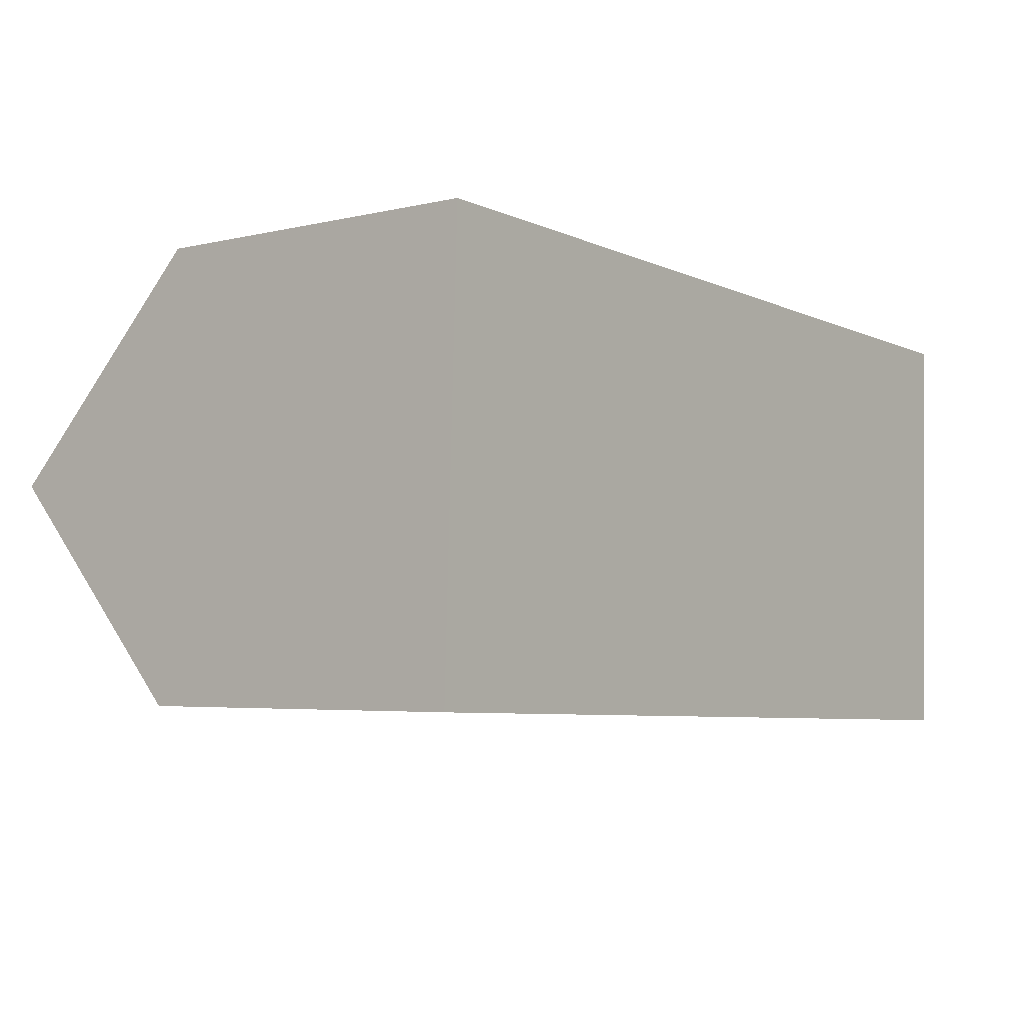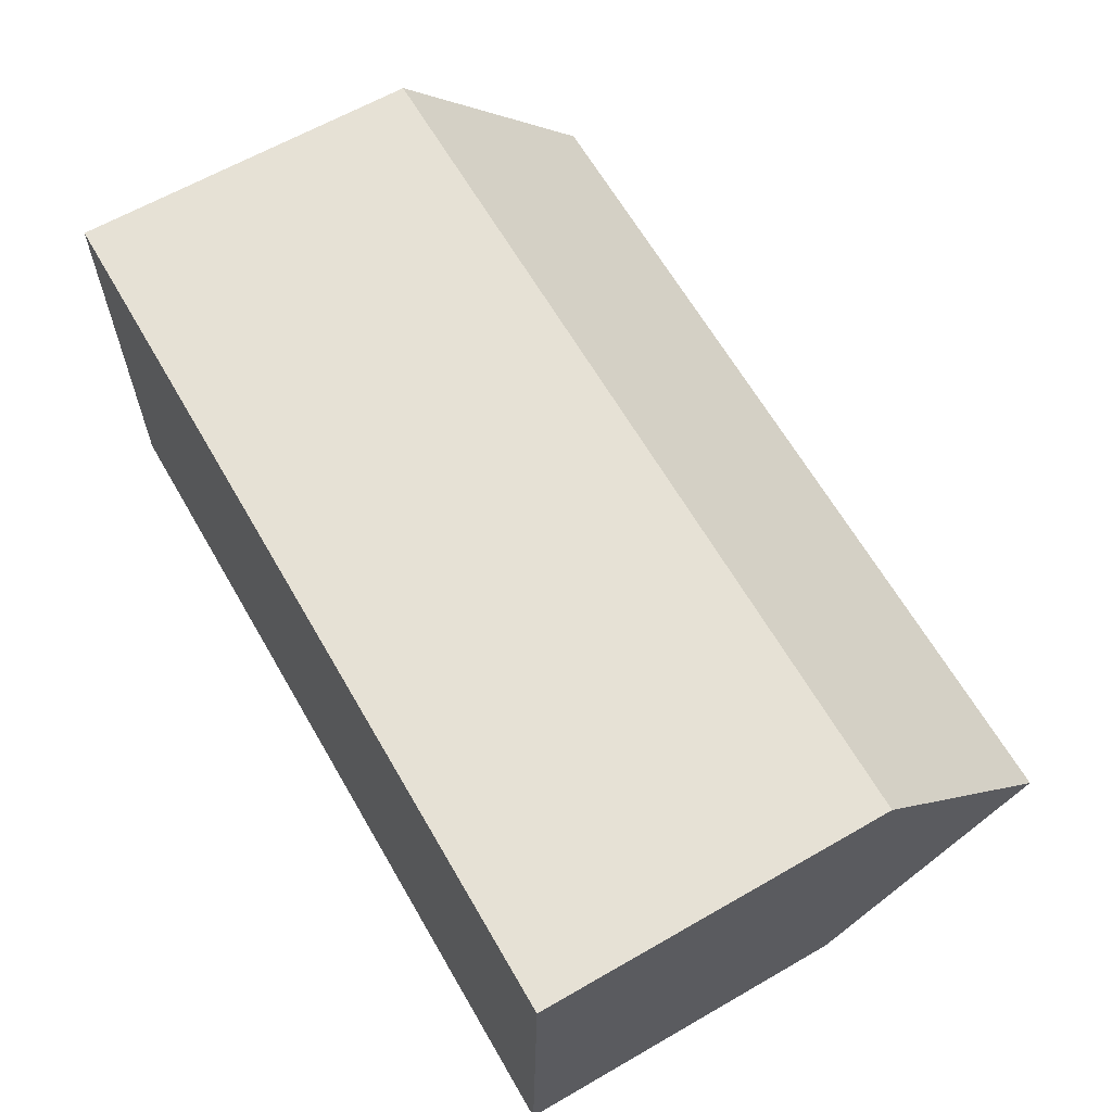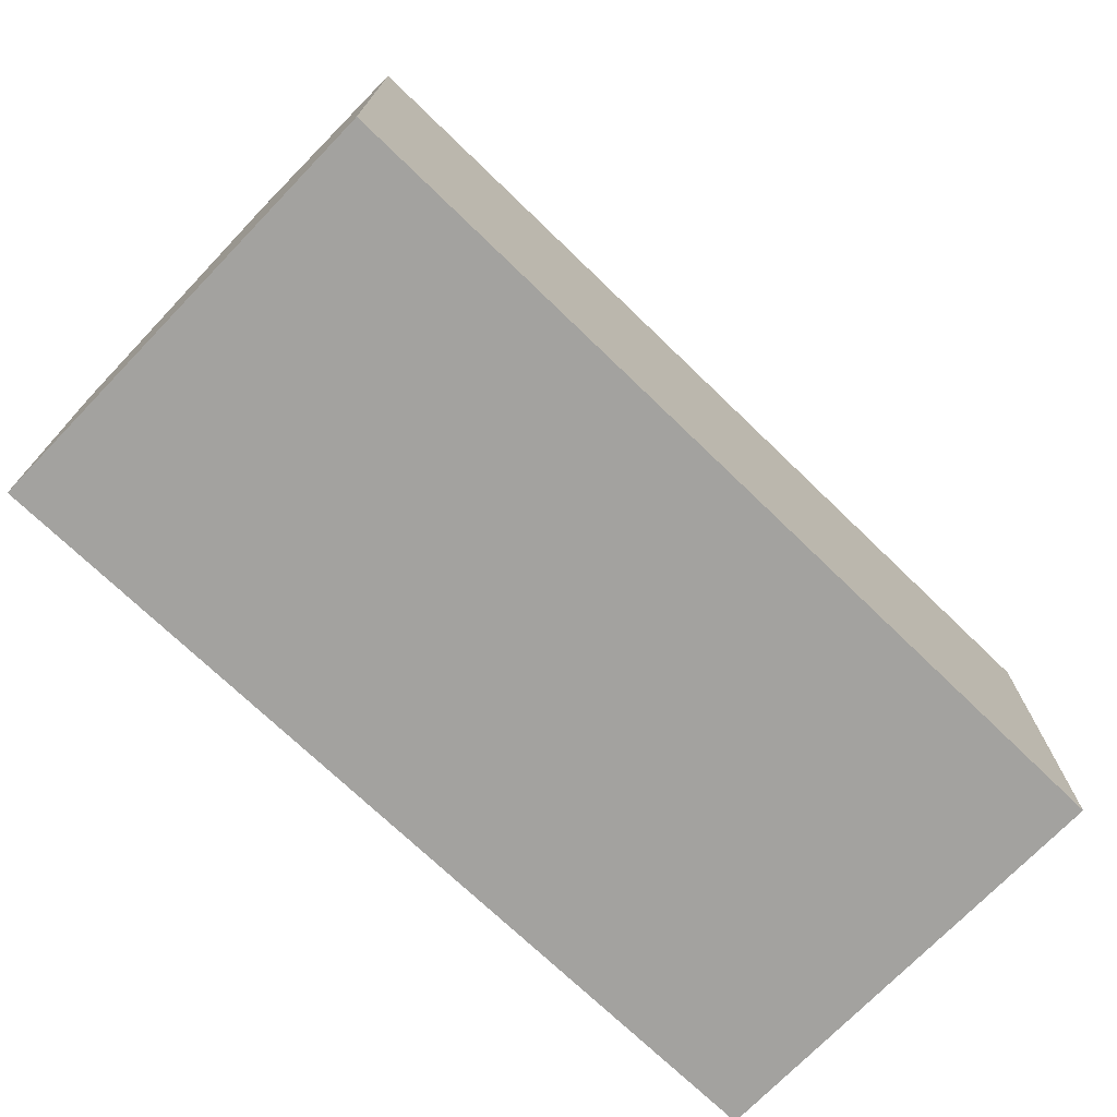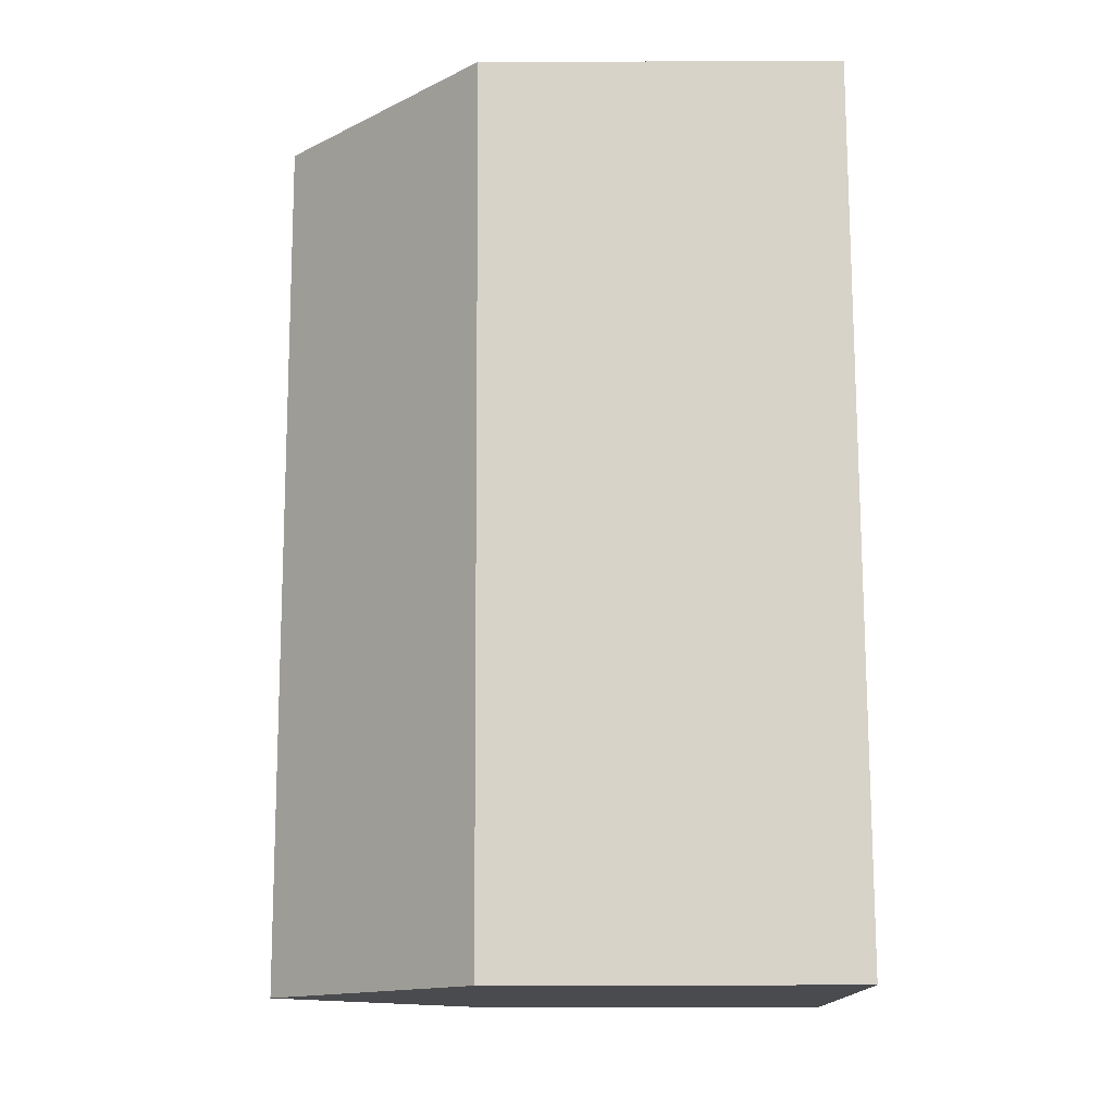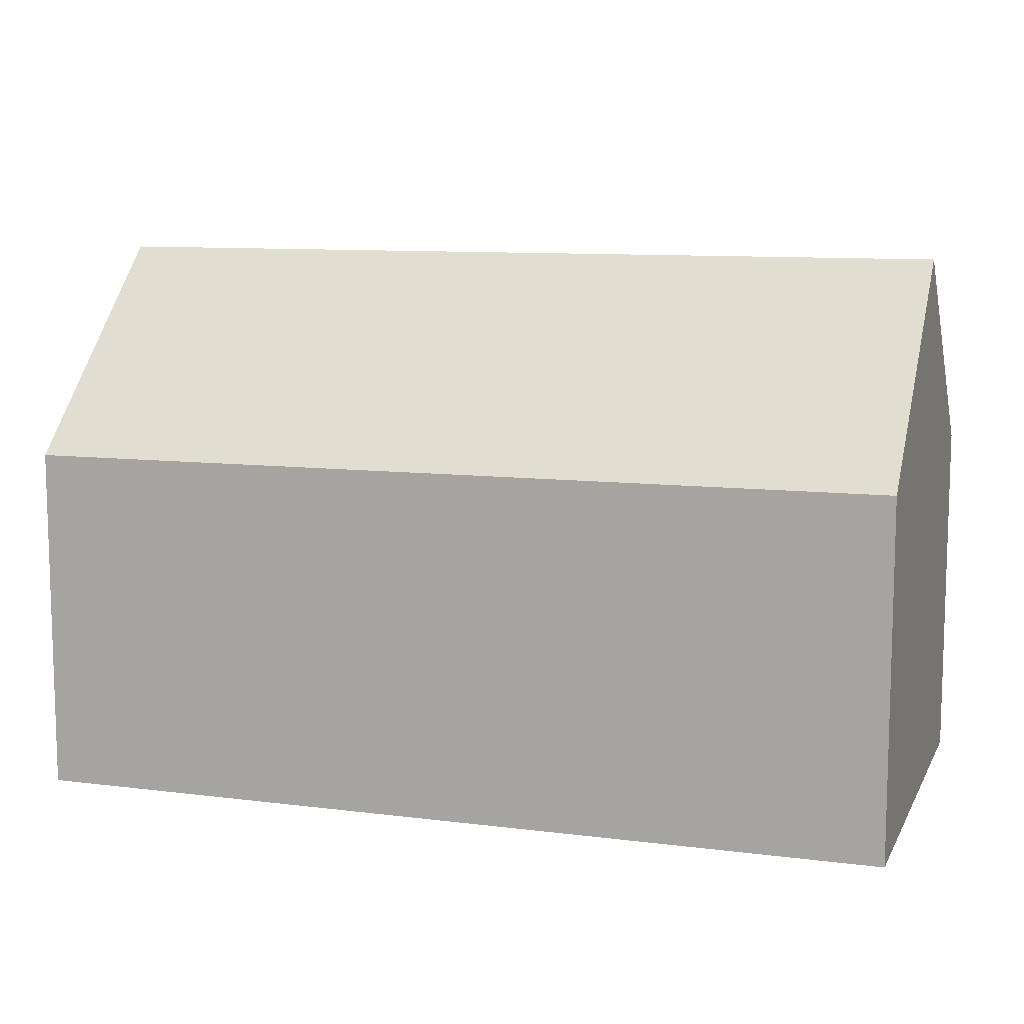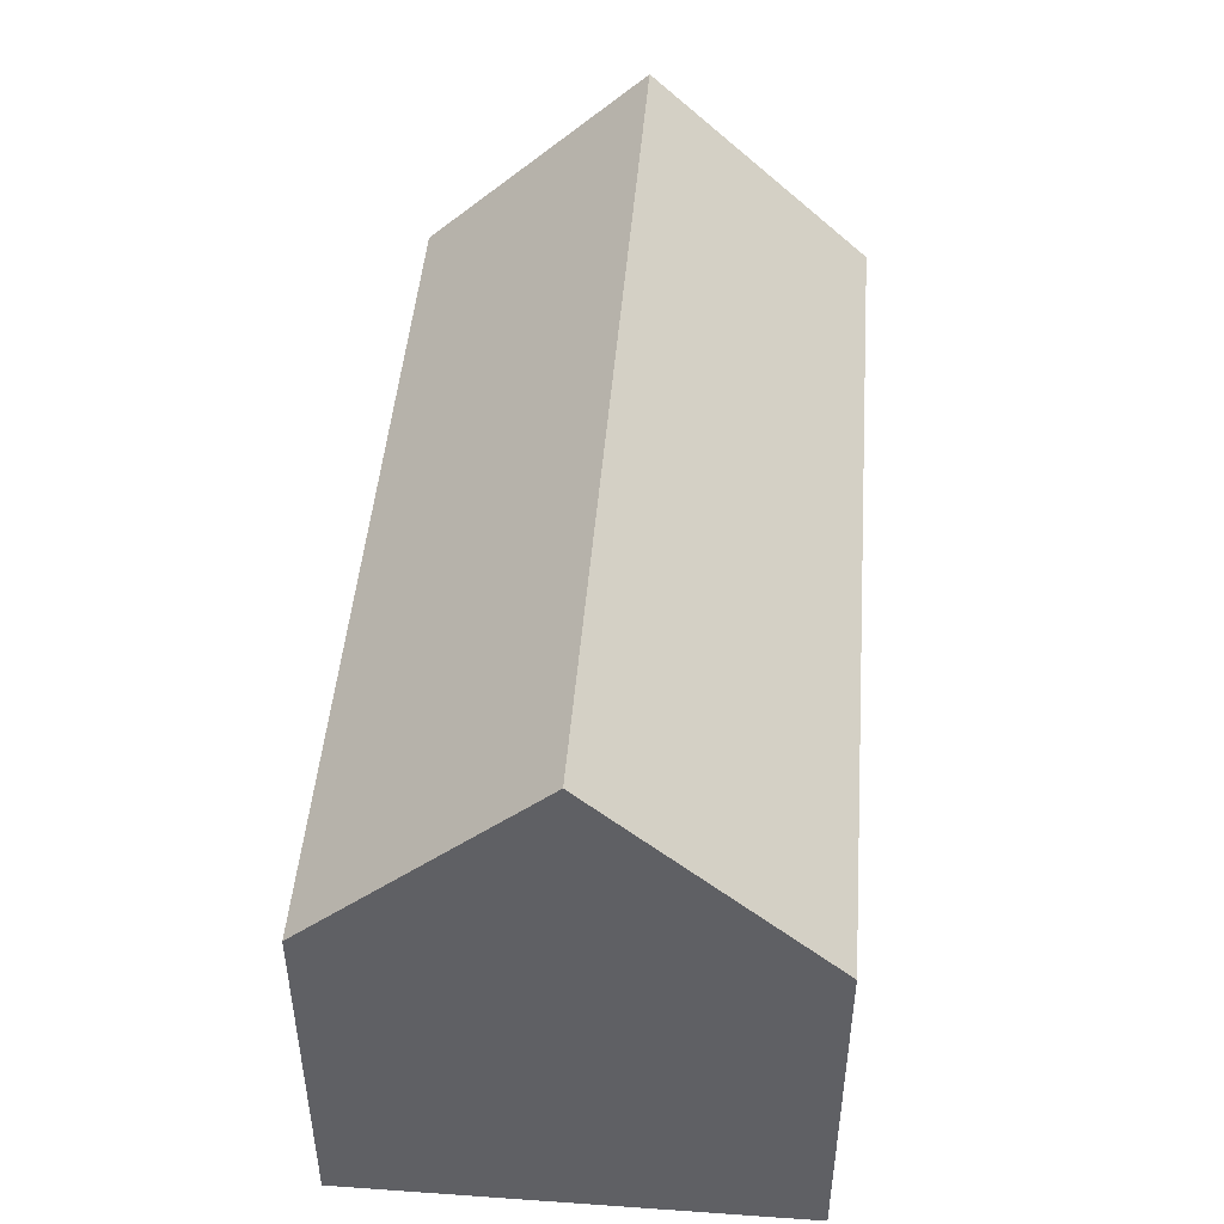
<metadata>
{"format":"obj","ext":"obj","renderer":"f3d","projection":"perspective","resolution":1024,"background":"white","views":[{"elev":-4.1,"azim":-51.9,"up":"+Z"},{"elev":63.2,"azim":59.8,"up":"+Z"},{"elev":-72.6,"azim":-42.0,"up":"+Y"},{"elev":78.0,"azim":-90.1,"up":"+Z"},{"elev":10.0,"azim":20.1,"up":"+Y"},{"elev":46.1,"azim":96.4,"up":"+Y"}]}
</metadata>
<code>
v  0.229 16.18 6.377
v  13.23 10.25 -0.426
v  0 10.25 6.274e-16
v  25.78 16.18 5.554
v  23.24 10.25 -0.749
v  25.59 10.71 -0.323
v  25.57 10.25 -0.824
v  25.98 10.29 11.89
v  0.46 10.21 12.8
v  25.98 -7.279e-16 11.89
v  25.57 5.046e-17 -0.824
v  25.78 -3.401e-16 5.554
v  25.59 1.978e-17 -0.323
v  23.24 4.586e-17 -0.749
v  13.23 2.608e-17 -0.426
v  0 0 0
v  0.46 -7.837e-16 12.8
v  0.229 -3.905e-16 6.377
g defaultobject
f 1 2 3
f 2 1 4
f 2 4 5
f 5 4 6
f 5 6 7
f 8 1 9
f 1 8 4
f 8 6 4
f 6 8 7
f 7 8 10
f 7 10 11
f 11 10 12
f 11 12 13
f 11 5 7
f 5 11 2
f 2 11 14
f 2 14 15
f 2 15 3
f 3 15 16
f 3 9 1
f 9 3 16
f 9 16 17
f 17 16 18
f 9 10 8
f 10 9 17
f 15 18 16
f 18 15 17
f 17 15 10
f 10 15 14
f 10 14 13
f 13 14 11
f 10 13 12

</code>
